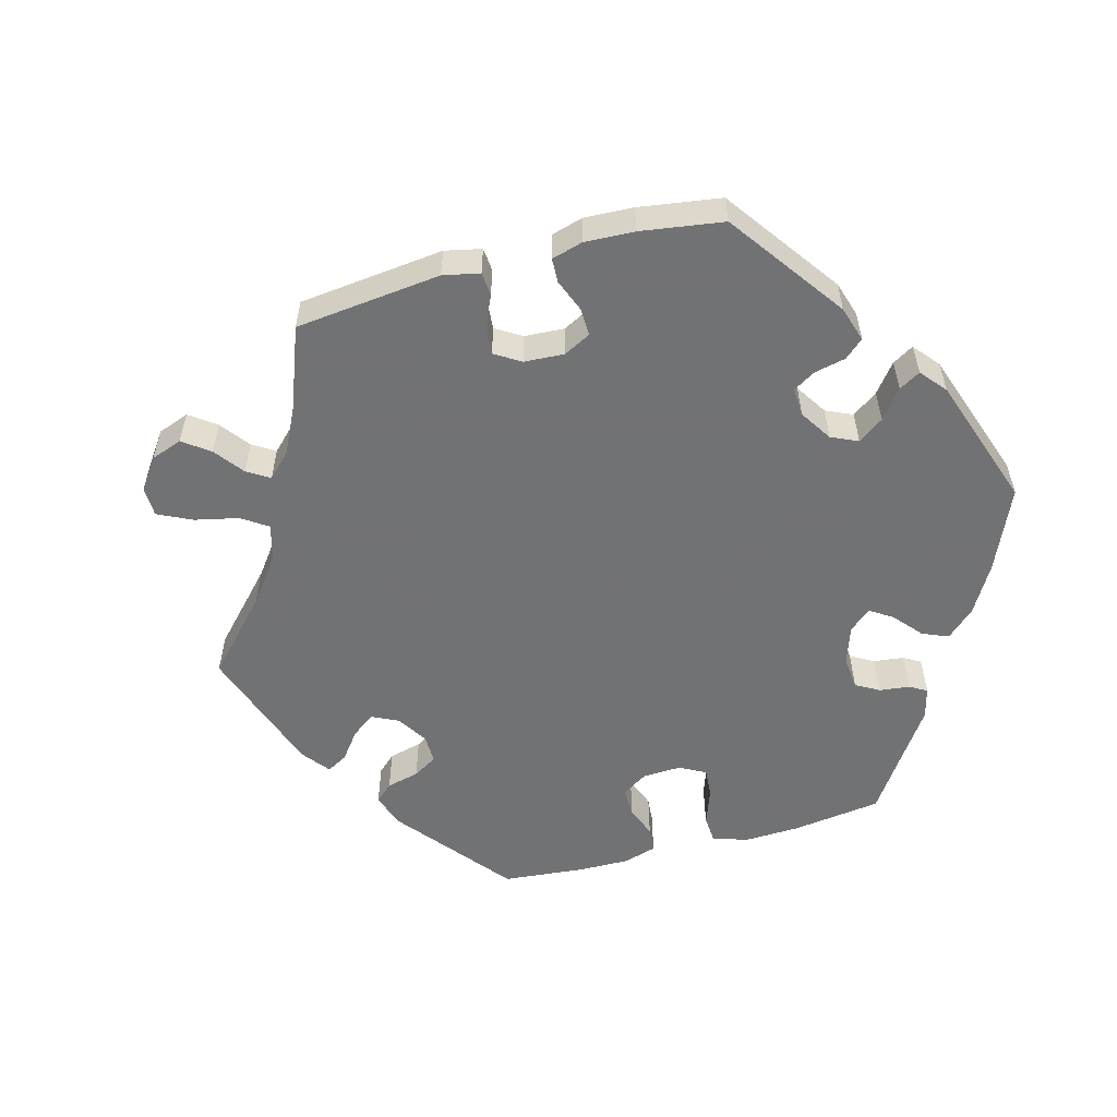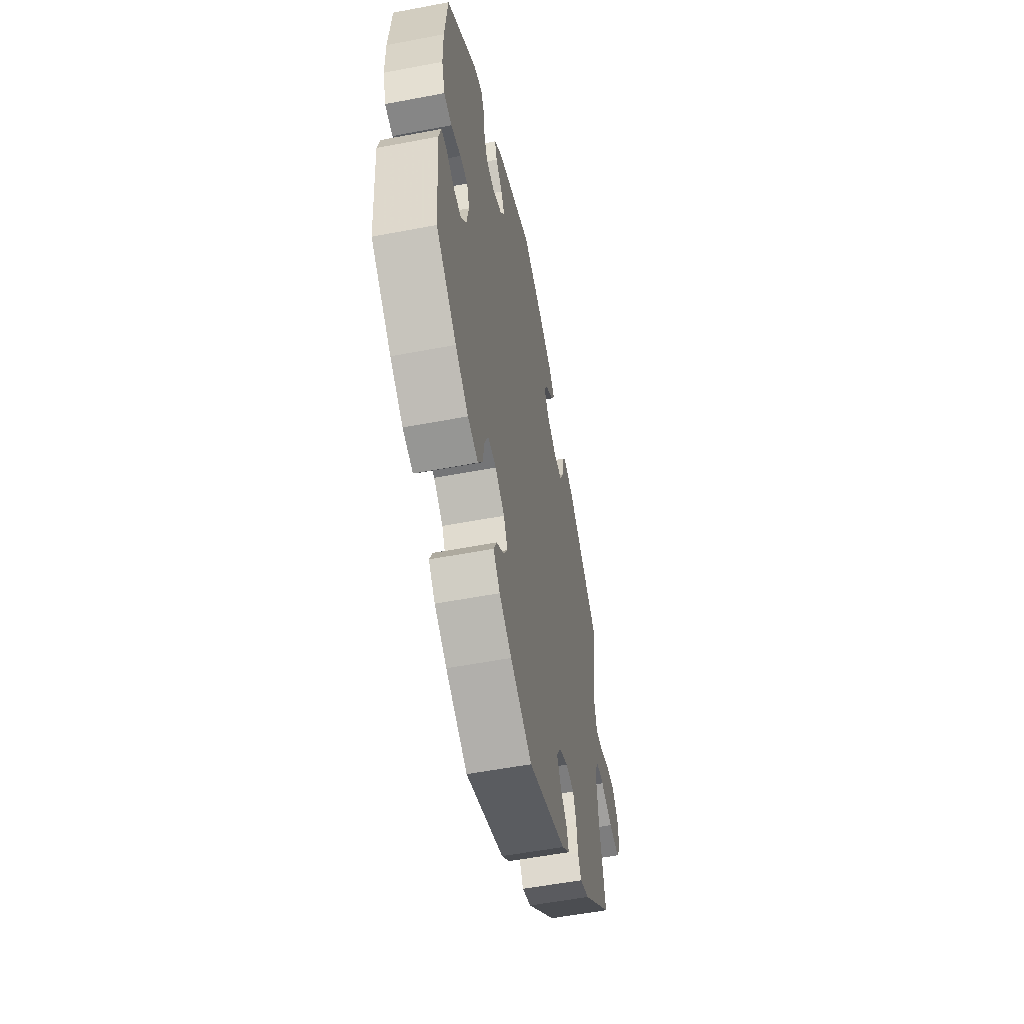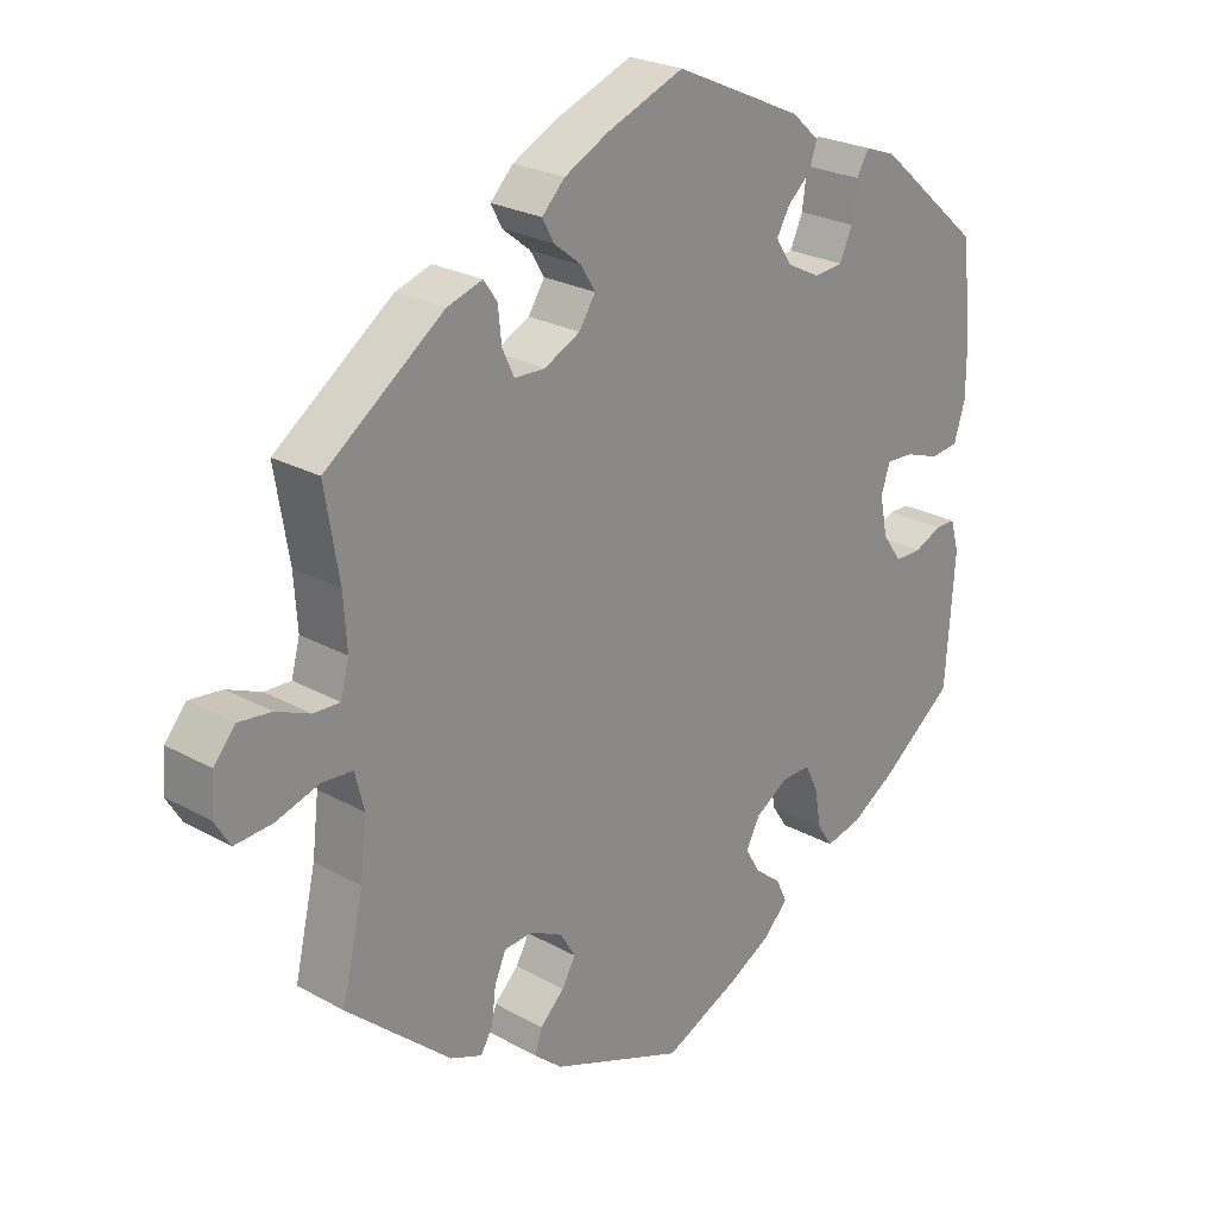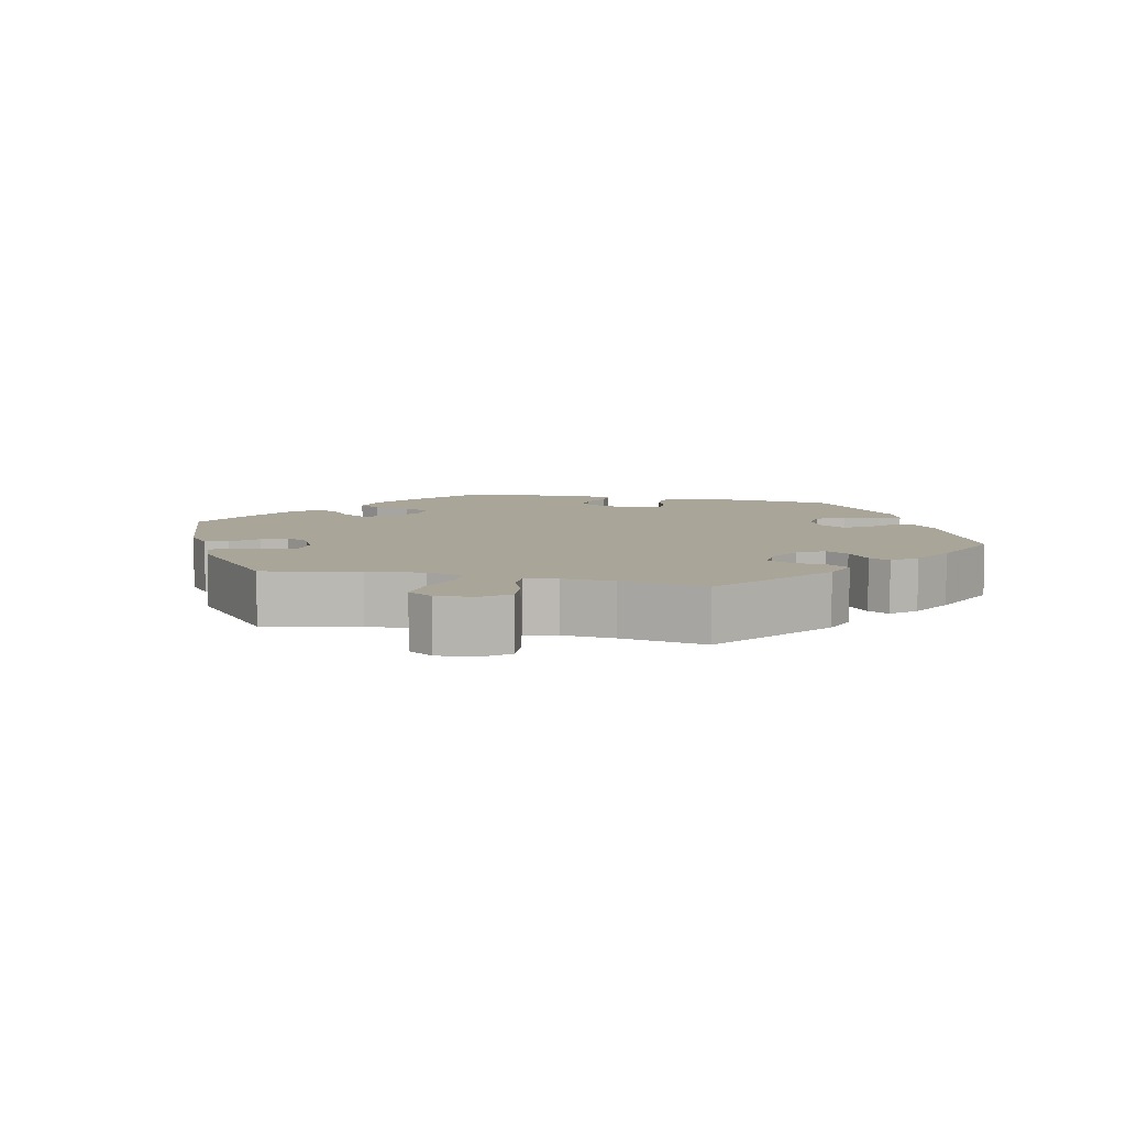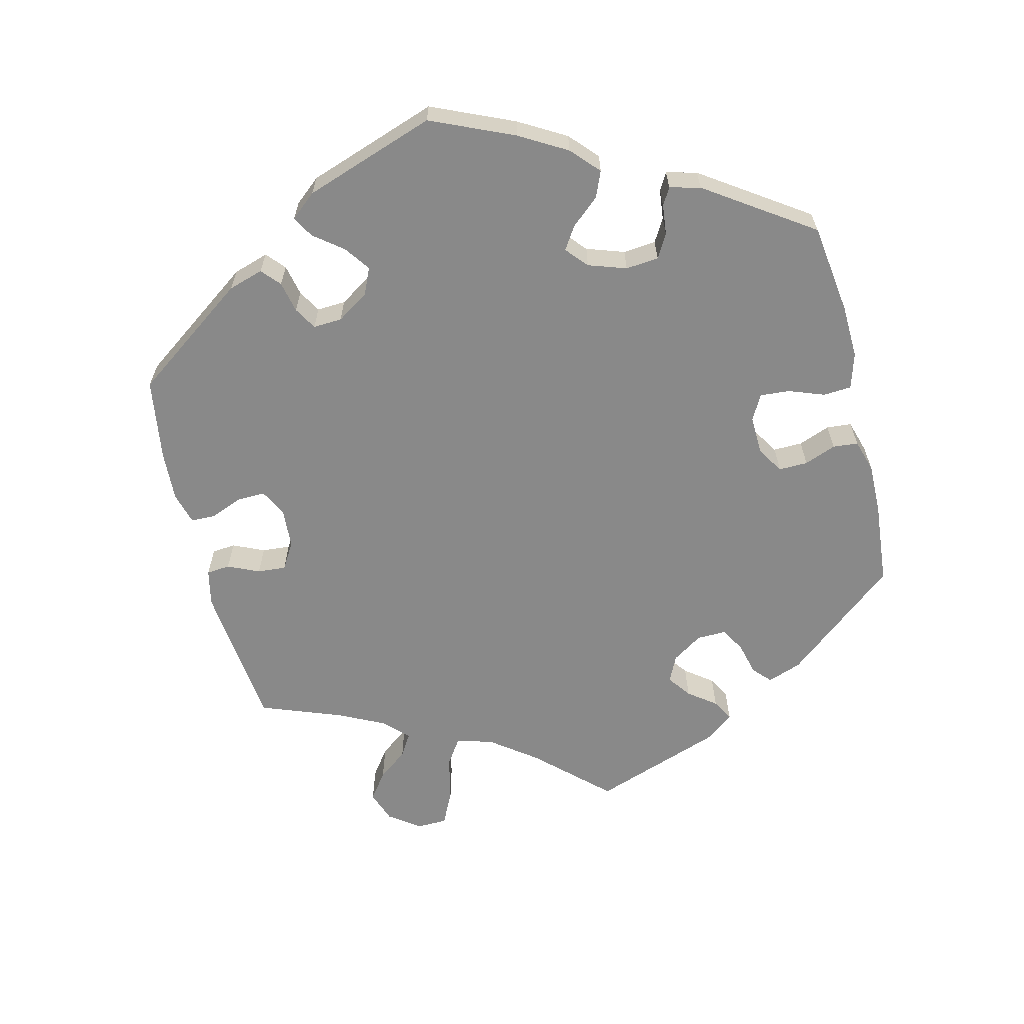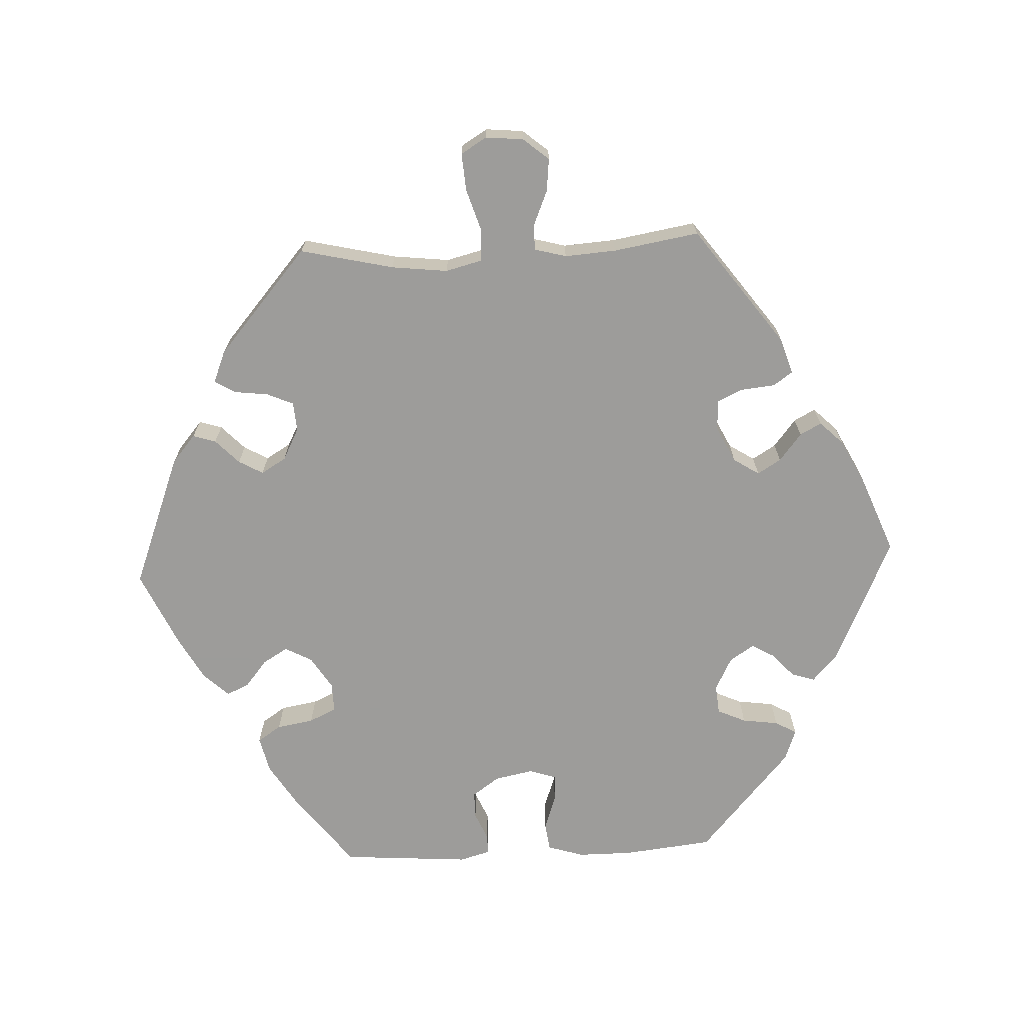
<metadata>
{"format":"obj","ext":"obj","renderer":"f3d","projection":"perspective","resolution":1024,"background":"white","views":[{"elev":-55.6,"azim":-14.8,"up":"+Y"},{"elev":-55.1,"azim":101.4,"up":"+Z"},{"elev":24.4,"azim":-47.5,"up":"+Z"},{"elev":7.4,"azim":-76.1,"up":"+Y"},{"elev":-63.2,"azim":73.8,"up":"+Y"},{"elev":-70.0,"azim":-87.4,"up":"+Y"}]}
</metadata>
<code>
v -0.471 0.07 -0.157
v -0.462 0.07 -0.078
v -0.475 0.07 -0.027
v -0.519 0.07 -0.024
v -0.579 0.07 -0.043
v -0.632 0.07 -0.047
v -0.654 0.07 -0.011
v -0.649 0.07 0.042
v -0.619 0.07 0.078
v -0.573 0.07 0.073
v -0.525 0.07 0.053
v -0.488 0.07 0.052
v -0.476 0.07 0.097
v -0.481 0.07 0.169
v -0.501 0.07 0.289
v -0.335 0.07 0.411
v -0.285 0.07 0.427
v -0.266 0.07 0.4
v -0.261 0.07 0.352
v -0.244 0.07 0.316
v -0.201 0.07 0.315
v -0.151 0.07 0.34
v -0.128 0.07 0.376
v -0.148 0.07 0.409
v -0.187 0.07 0.44
v -0.203 0.07 0.47
v -0.171 0.07 0.503
v -0.109 0.07 0.535
v 0 0.07 0.578
v 0.181 0.07 0.496
v 0.219 0.07 0.461
v 0.208 0.07 0.428
v 0.175 0.07 0.398
v 0.157 0.07 0.366
v 0.179 0.07 0.332
v 0.226 0.07 0.308
v 0.267 0.07 0.312
v 0.285 0.07 0.352
v 0.292 0.07 0.403
v 0.309 0.07 0.433
v 0.353 0.07 0.417
v 0.5 0.07 0.289
v 0.514 0.07 0.163
v 0.514 0.07 0.086
v 0.498 0.07 0.035
v 0.459 0.07 0.03
v 0.41 0.07 0.047
v 0.372 0.07 0.049
v 0.359 0.07 0.011
v 0.37 0.07 -0.044
v 0.397 0.07 -0.082
v 0.435 0.07 -0.082
v 0.474 0.07 -0.065
v 0.502 0.07 -0.065
v 0.514 0.07 -0.108
v 0.501 0.07 -0.288
v 0.4 0.07 -0.366
v 0.336 0.07 -0.406
v 0.285 0.07 -0.418
v 0.263 0.07 -0.385
v 0.254 0.07 -0.333
v 0.236 0.07 -0.295
v 0.195 0.07 -0.296
v 0.149 0.07 -0.325
v 0.129 0.07 -0.363
v 0.15 0.07 -0.398
v 0.187 0.07 -0.428
v 0.202 0.07 -0.46
v 0.169 0.07 -0.495
v 0.108 0.07 -0.529
v 0.001 0.07 -0.578
v -0.187 0.07 -0.506
v -0.226 0.07 -0.473
v -0.216 0.07 -0.441
v -0.182 0.07 -0.408
v -0.163 0.07 -0.374
v -0.184 0.07 -0.339
v -0.229 0.07 -0.316
v -0.27 0.07 -0.319
v -0.286 0.07 -0.356
v -0.292 0.07 -0.404
v -0.309 0.07 -0.433
v -0.354 0.07 -0.415
v -0.501 0.07 -0.288
v -0.471 0 -0.157
v -0.462 0 -0.078
v -0.475 0 -0.027
v -0.519 0 -0.024
v -0.579 0 -0.043
v -0.632 0 -0.047
v -0.654 0 -0.011
v -0.649 0 0.042
v -0.619 0 0.078
v -0.573 0 0.073
v -0.525 0 0.053
v -0.488 0 0.052
v -0.476 0 0.097
v -0.481 0 0.169
v -0.501 0 0.289
v -0.335 0 0.411
v -0.285 0 0.427
v -0.266 0 0.4
v -0.261 0 0.352
v -0.244 0 0.316
v -0.201 0 0.315
v -0.151 0 0.34
v -0.128 0 0.376
v -0.148 0 0.409
v -0.187 0 0.44
v -0.203 0 0.47
v -0.171 0 0.503
v -0.109 0 0.535
v 0 0 0.578
v 0.181 0 0.496
v 0.219 0 0.461
v 0.208 0 0.428
v 0.175 0 0.398
v 0.157 0 0.366
v 0.179 0 0.332
v 0.226 0 0.308
v 0.267 0 0.312
v 0.285 0 0.352
v 0.292 0 0.403
v 0.309 0 0.433
v 0.353 0 0.417
v 0.5 0 0.289
v 0.514 0 0.163
v 0.514 0 0.086
v 0.498 0 0.035
v 0.459 0 0.03
v 0.41 0 0.047
v 0.372 0 0.049
v 0.359 0 0.011
v 0.37 0 -0.044
v 0.397 0 -0.082
v 0.435 0 -0.082
v 0.474 0 -0.065
v 0.502 0 -0.065
v 0.514 0 -0.108
v 0.501 0 -0.288
v 0.4 0 -0.366
v 0.336 0 -0.406
v 0.285 0 -0.418
v 0.263 0 -0.385
v 0.254 0 -0.333
v 0.236 0 -0.295
v 0.195 0 -0.296
v 0.149 0 -0.325
v 0.129 0 -0.363
v 0.15 0 -0.398
v 0.187 0 -0.428
v 0.202 0 -0.46
v 0.169 0 -0.495
v 0.108 0 -0.529
v 0.001 0 -0.578
v -0.187 0 -0.506
v -0.226 0 -0.473
v -0.216 0 -0.441
v -0.182 0 -0.408
v -0.163 0 -0.374
v -0.184 0 -0.339
v -0.229 0 -0.316
v -0.27 0 -0.319
v -0.286 0 -0.356
v -0.292 0 -0.404
v -0.309 0 -0.433
v -0.354 0 -0.415
v -0.501 0 -0.288
f 83 84 1
f 80 81 82 83
f 79 80 83 1
f 78 79 1 2
f 77 78 2 3
f 72 73 74 75
f 72 75 76
f 71 72 76
f 70 71 76 77
f 66 67 68 69
f 65 66 69 70
f 58 59 60 61
f 58 61 62
f 57 58 62
f 56 57 62
f 55 56 62 63
f 52 53 54 55
f 51 52 55 63
f 44 45 46 47
f 44 47 48
f 43 44 48
f 42 43 48
f 41 42 48
f 38 39 40 41
f 37 38 41 48
f 36 37 48 49
f 30 31 32 33
f 30 33 34
f 29 30 34
f 28 29 34 35
f 24 25 26 27
f 23 24 27 28
f 16 17 18 19
f 14 15 16 19
f 13 14 19 20
f 12 13 20 21
f 8 9 10 11
f 8 11 12
f 7 8 12
f 4 5 6 7
f 3 4 7 12
f 65 70 77 3
f 50 51 63 64
f 36 49 50 64
f 35 36 64 65
f 23 28 35 65
f 22 23 65
f 21 22 65
f 3 12 21 65
f 85 168 167
f 167 166 165 164
f 85 167 164 163
f 86 85 163 162
f 87 86 162 161
f 159 158 157 156
f 160 159 156
f 160 156 155
f 161 160 155 154
f 153 152 151 150
f 154 153 150 149
f 145 144 143 142
f 146 145 142
f 146 142 141
f 146 141 140
f 147 146 140 139
f 139 138 137 136
f 147 139 136 135
f 131 130 129 128
f 132 131 128
f 132 128 127
f 132 127 126
f 132 126 125
f 125 124 123 122
f 132 125 122 121
f 133 132 121 120
f 117 116 115 114
f 118 117 114
f 118 114 113
f 119 118 113 112
f 111 110 109 108
f 112 111 108 107
f 103 102 101 100
f 103 100 99 98
f 104 103 98 97
f 105 104 97 96
f 95 94 93 92
f 96 95 92
f 96 92 91
f 91 90 89 88
f 96 91 88 87
f 87 161 154 149
f 148 147 135 134
f 148 134 133 120
f 149 148 120 119
f 149 119 112 107
f 149 107 106
f 149 106 105
f 149 105 96 87
f 1 85 86 2
f 2 86 87 3
f 3 87 88 4
f 4 88 89 5
f 5 89 90 6
f 6 90 91 7
f 7 91 92 8
f 8 92 93 9
f 9 93 94 10
f 10 94 95 11
f 11 95 96 12
f 12 96 97 13
f 13 97 98 14
f 14 98 99 15
f 15 99 100 16
f 16 100 101 17
f 17 101 102 18
f 18 102 103 19
f 19 103 104 20
f 20 104 105 21
f 21 105 106 22
f 22 106 107 23
f 23 107 108 24
f 24 108 109 25
f 25 109 110 26
f 26 110 111 27
f 27 111 112 28
f 28 112 113 29
f 29 113 114 30
f 30 114 115 31
f 31 115 116 32
f 32 116 117 33
f 33 117 118 34
f 34 118 119 35
f 35 119 120 36
f 36 120 121 37
f 37 121 122 38
f 38 122 123 39
f 39 123 124 40
f 40 124 125 41
f 41 125 126 42
f 42 126 127 43
f 43 127 128 44
f 44 128 129 45
f 45 129 130 46
f 46 130 131 47
f 47 131 132 48
f 48 132 133 49
f 49 133 134 50
f 50 134 135 51
f 51 135 136 52
f 52 136 137 53
f 53 137 138 54
f 54 138 139 55
f 55 139 140 56
f 56 140 141 57
f 57 141 142 58
f 58 142 143 59
f 59 143 144 60
f 60 144 145 61
f 61 145 146 62
f 62 146 147 63
f 63 147 148 64
f 64 148 149 65
f 65 149 150 66
f 66 150 151 67
f 67 151 152 68
f 68 152 153 69
f 69 153 154 70
f 70 154 155 71
f 71 155 156 72
f 72 156 157 73
f 73 157 158 74
f 74 158 159 75
f 75 159 160 76
f 76 160 161 77
f 77 161 162 78
f 78 162 163 79
f 79 163 164 80
f 80 164 165 81
f 81 165 166 82
f 82 166 167 83
f 83 167 168 84
f 84 168 85 1

</code>
